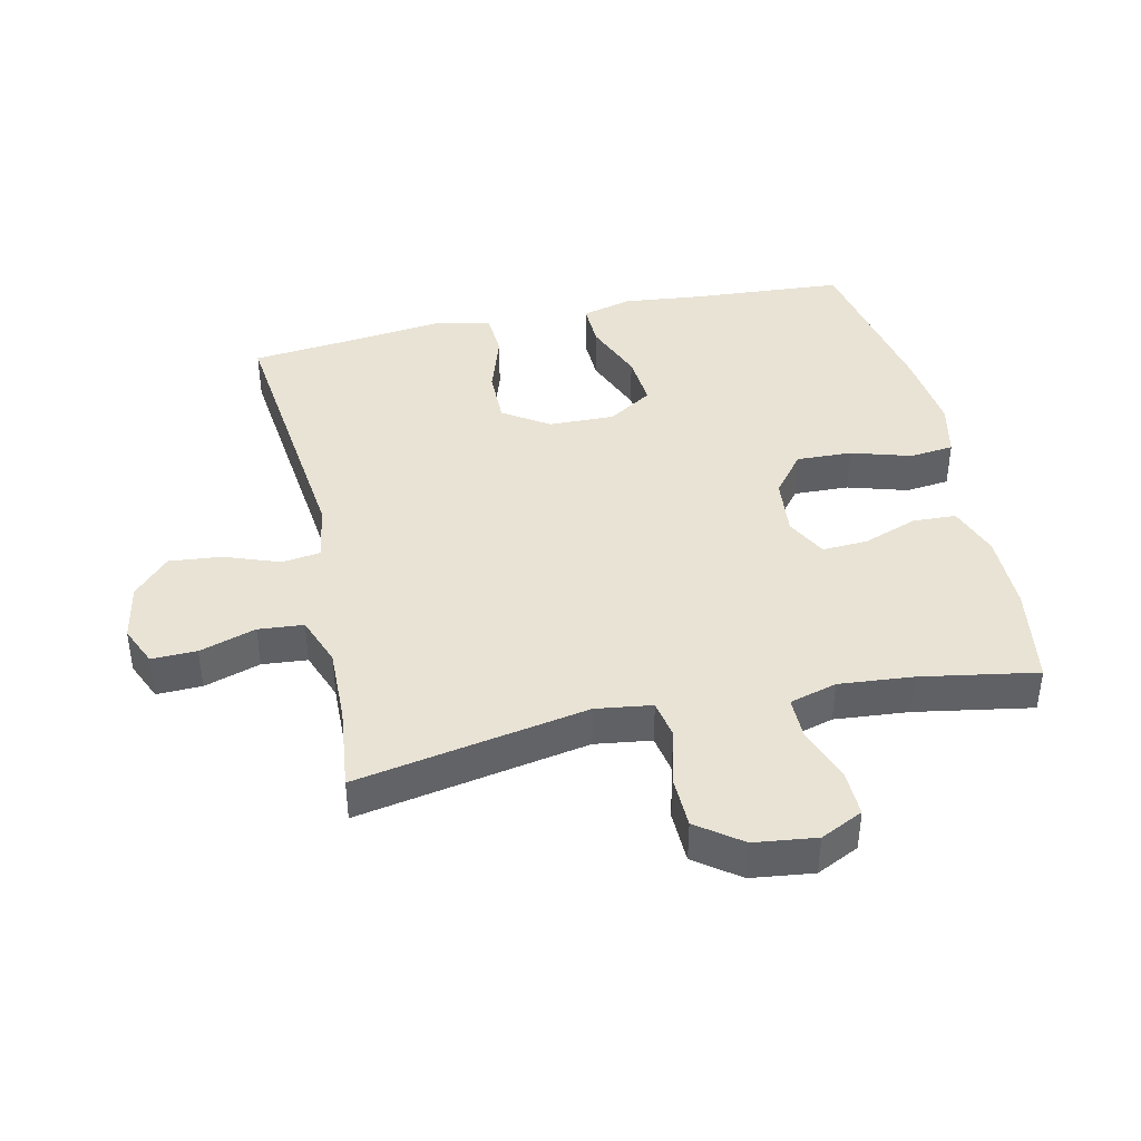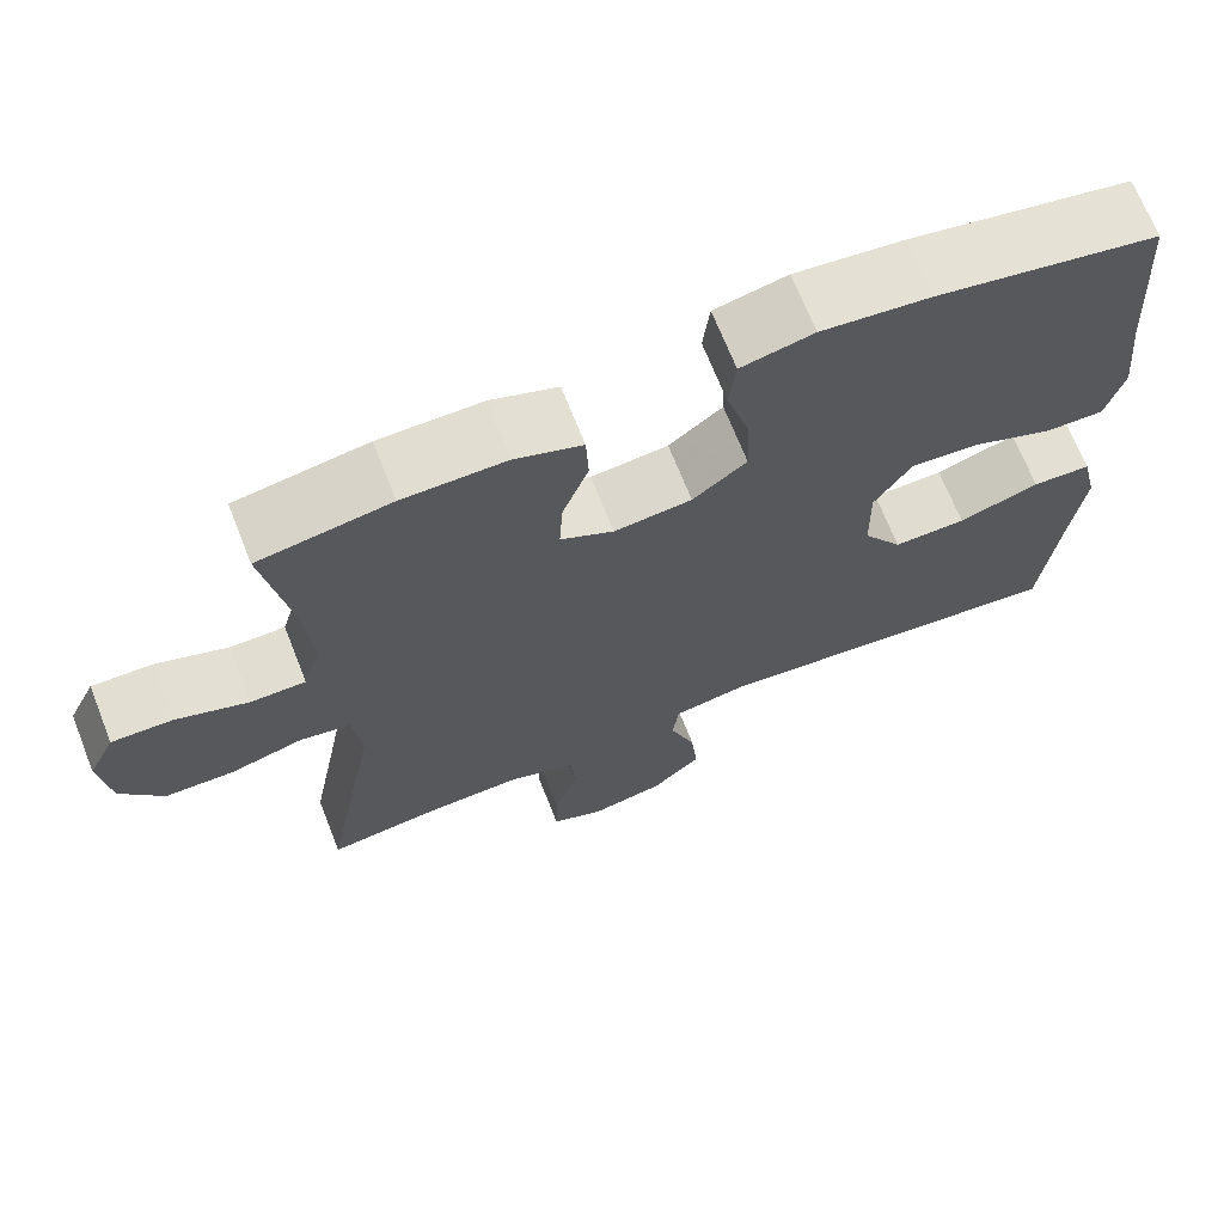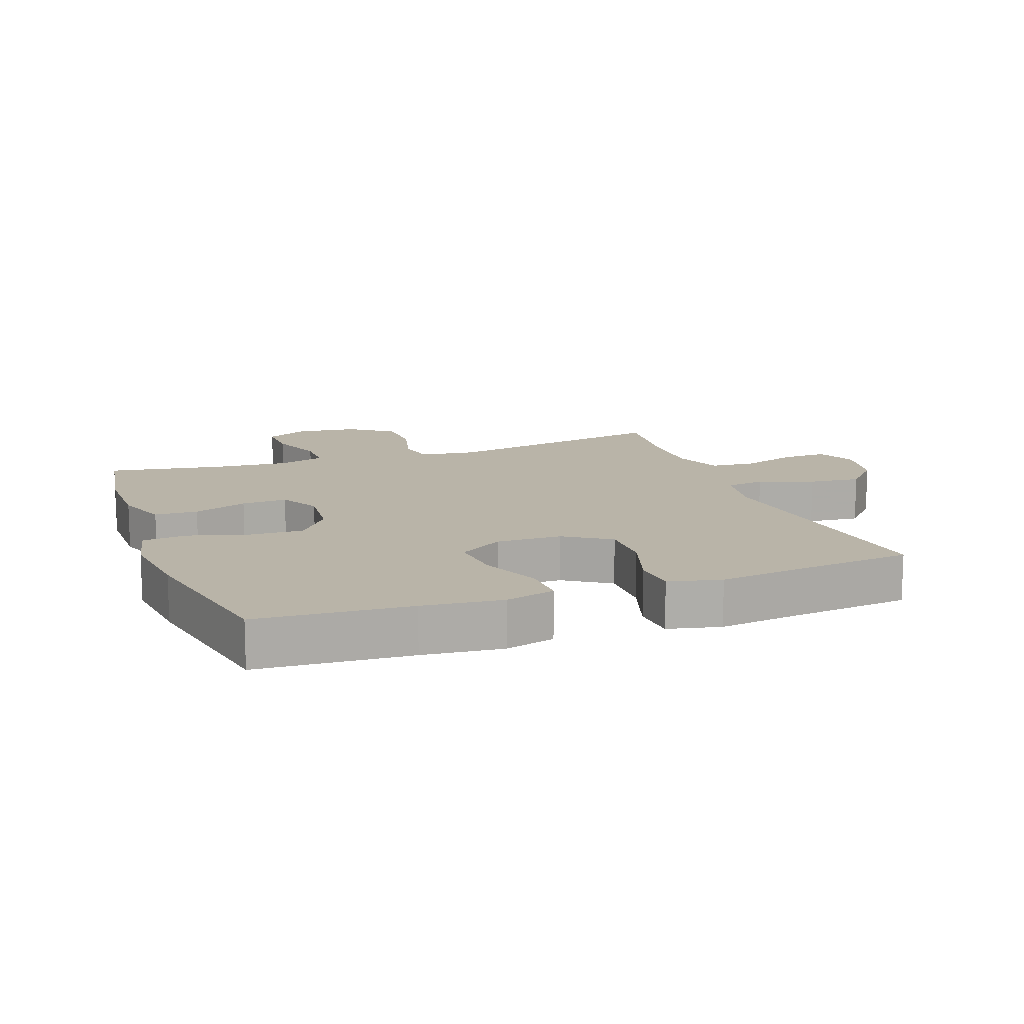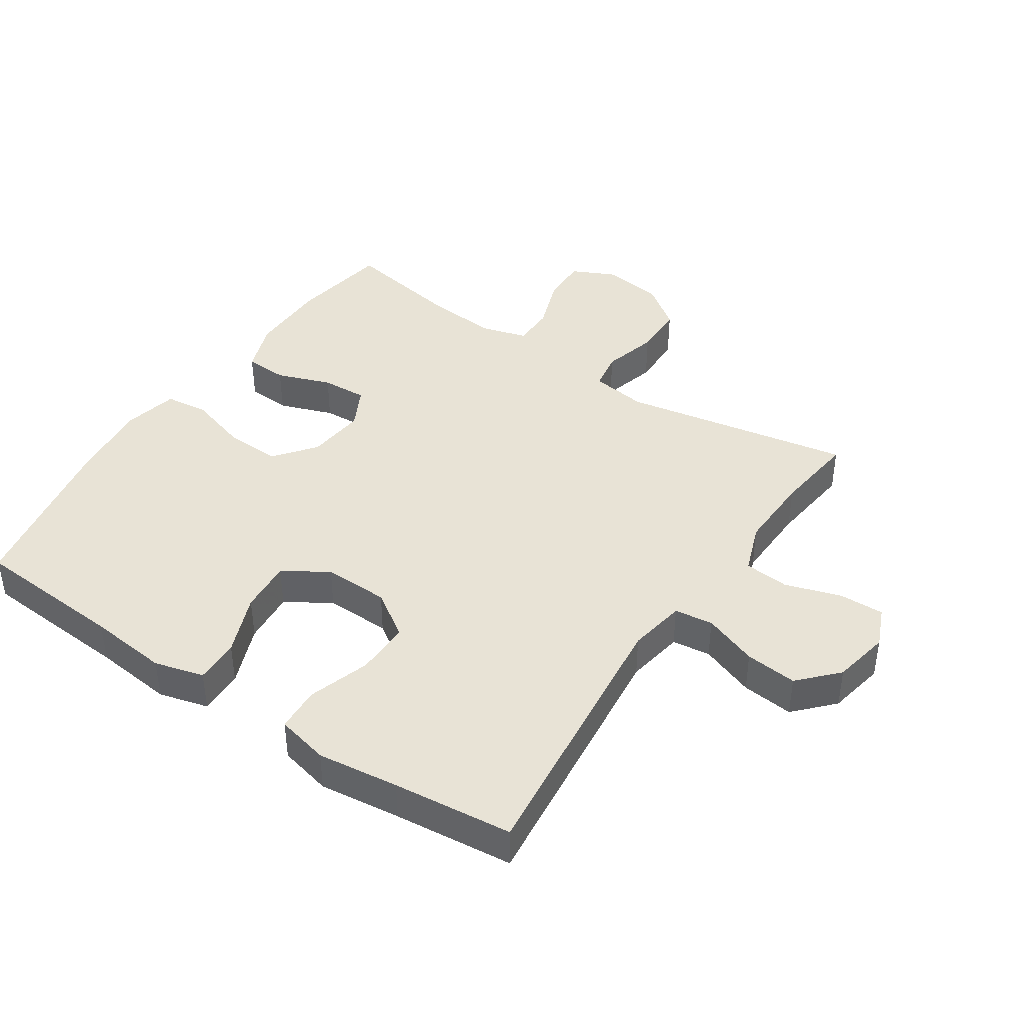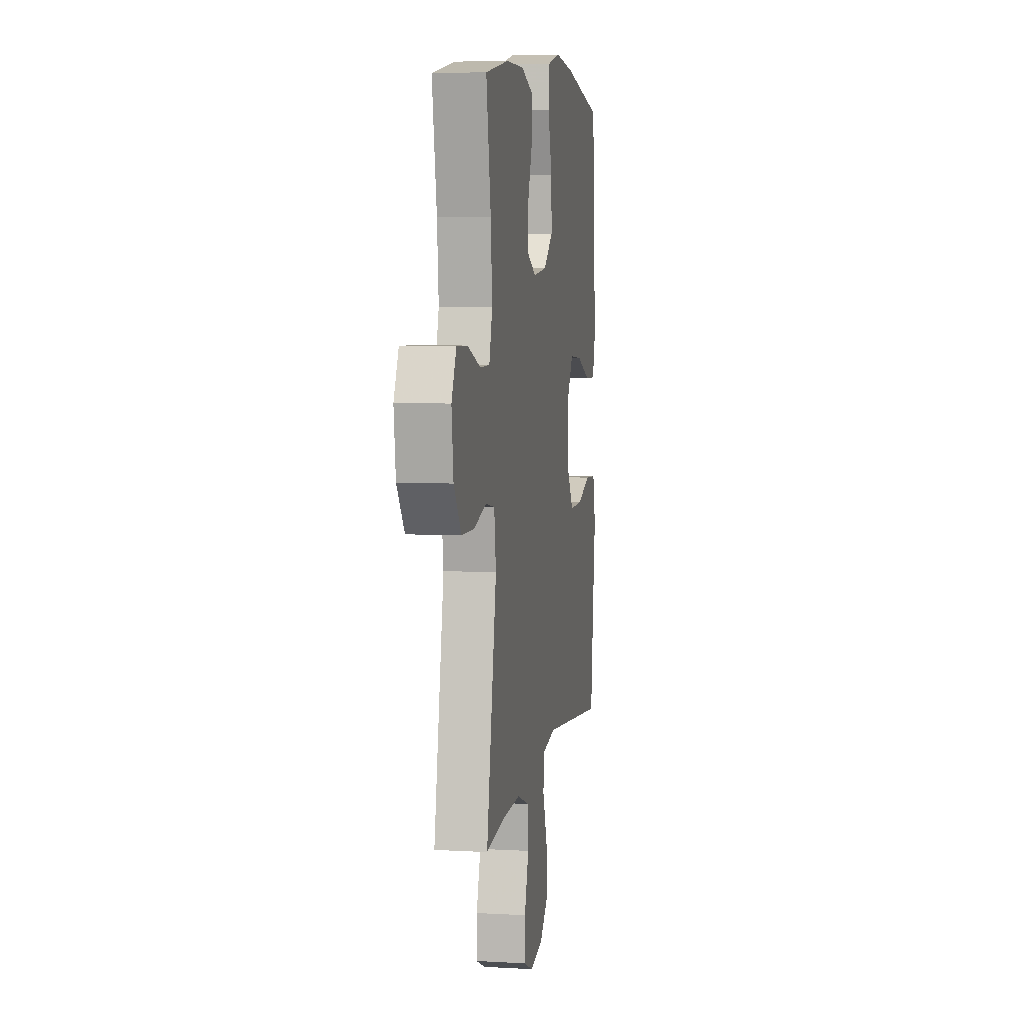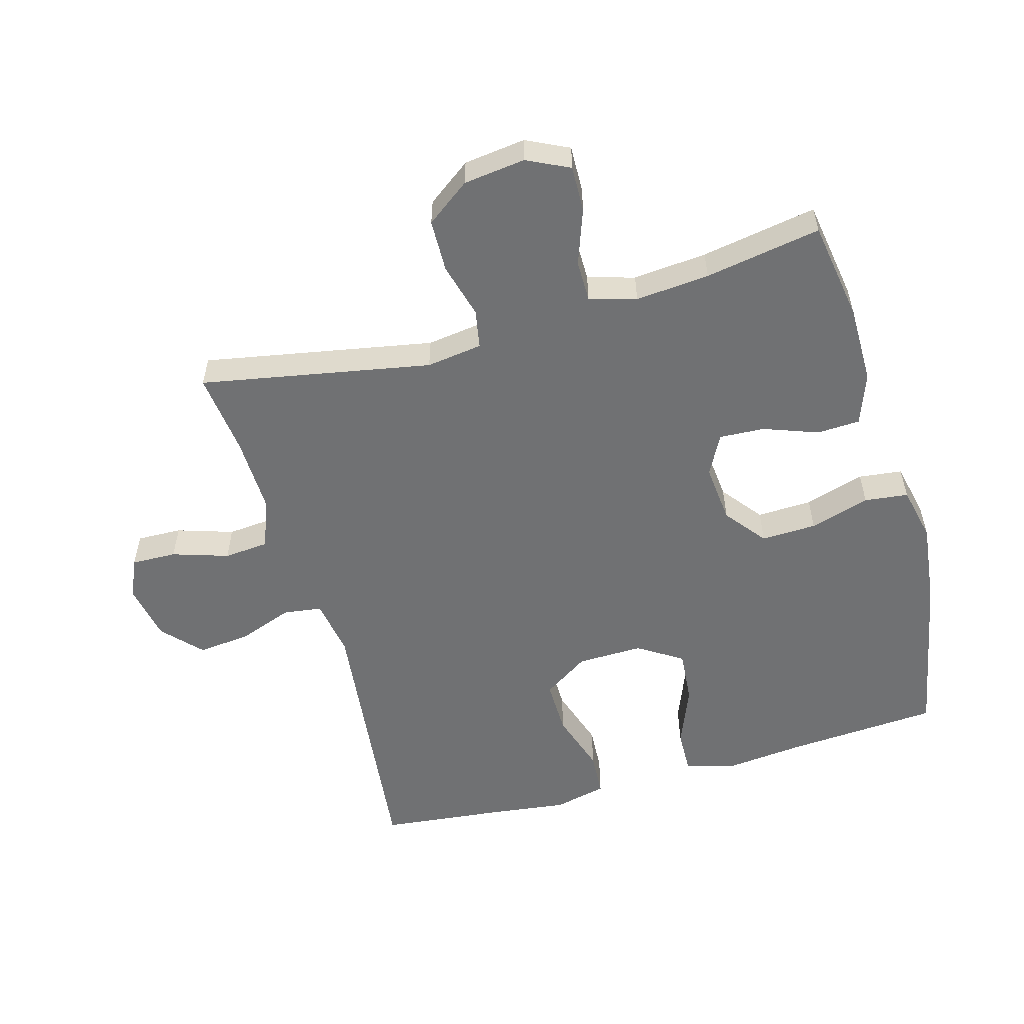
<metadata>
{"format":"obj","ext":"obj","renderer":"f3d","projection":"perspective","resolution":1024,"background":"white","views":[{"elev":41.0,"azim":-102.5,"up":"+Y"},{"elev":68.9,"azim":-21.6,"up":"+Z"},{"elev":13.3,"azim":69.8,"up":"+Y"},{"elev":41.9,"azim":124.0,"up":"+Y"},{"elev":6.3,"azim":-80.4,"up":"+Z"},{"elev":-55.1,"azim":-74.2,"up":"+Y"}]}
</metadata>
<code>
v 0.5 0.07 -0.5
v 0.072 0.07 -0.452
v -0.018 0.07 -0.467
v -0.026 0.07 -0.527
v 0.005 0.07 -0.612
v 0.013 0.07 -0.693
v -0.046 0.07 -0.748
v -0.135 0.07 -0.765
v -0.197 0.07 -0.738
v -0.195 0.07 -0.668
v -0.167 0.07 -0.581
v -0.173 0.07 -0.511
v -0.251 0.07 -0.482
v -0.37 0.07 -0.485
v -0.5 0.07 -0.5
v -0.433 0.07 -0.142
v -0.445 0.07 -0.055
v -0.505 0.07 -0.044
v -0.591 0.07 -0.067
v -0.673 0.07 -0.065
v -0.723 0.07 0.003
v -0.735 0.07 0.099
v -0.703 0.07 0.165
v -0.631 0.07 0.163
v -0.545 0.07 0.132
v -0.48 0.07 0.132
v -0.459 0.07 0.205
v -0.469 0.07 0.32
v -0.5 0.07 0.5
v -0.344 0.07 0.525
v -0.222 0.07 0.525
v -0.142 0.07 0.496
v -0.139 0.07 0.429
v -0.17 0.07 0.345
v -0.174 0.07 0.274
v -0.111 0.07 0.241
v -0.019 0.07 0.25
v 0.045 0.07 0.3
v 0.042 0.07 0.386
v 0.014 0.07 0.479
v 0.022 0.07 0.547
v 0.108 0.07 0.566
v 0.237 0.07 0.551
v 0.5 0.07 0.5
v 0.516 0.07 0.263
v 0.529 0.07 0.139
v 0.508 0.07 0.062
v 0.438 0.07 0.064
v 0.343 0.07 0.102
v 0.26 0.07 0.109
v 0.216 0.07 0.04
v 0.218 0.07 -0.062
v 0.265 0.07 -0.133
v 0.351 0.07 -0.132
v 0.447 0.07 -0.101
v 0.517 0.07 -0.105
v 0.536 0.07 -0.187
v 0.52 0.07 -0.314
v 0.5 0 -0.5
v 0.072 0 -0.452
v -0.018 0 -0.467
v -0.026 0 -0.527
v 0.005 0 -0.612
v 0.013 0 -0.693
v -0.046 0 -0.748
v -0.135 0 -0.765
v -0.197 0 -0.738
v -0.195 0 -0.668
v -0.167 0 -0.581
v -0.173 0 -0.511
v -0.251 0 -0.482
v -0.37 0 -0.485
v -0.5 0 -0.5
v -0.433 0 -0.142
v -0.445 0 -0.055
v -0.505 0 -0.044
v -0.591 0 -0.067
v -0.673 0 -0.065
v -0.723 0 0.003
v -0.735 0 0.099
v -0.703 0 0.165
v -0.631 0 0.163
v -0.545 0 0.132
v -0.48 0 0.132
v -0.459 0 0.205
v -0.469 0 0.32
v -0.5 0 0.5
v -0.344 0 0.525
v -0.222 0 0.525
v -0.142 0 0.496
v -0.139 0 0.429
v -0.17 0 0.345
v -0.174 0 0.274
v -0.111 0 0.241
v -0.019 0 0.25
v 0.045 0 0.3
v 0.042 0 0.386
v 0.014 0 0.479
v 0.022 0 0.547
v 0.108 0 0.566
v 0.237 0 0.551
v 0.5 0 0.5
v 0.516 0 0.263
v 0.529 0 0.139
v 0.508 0 0.062
v 0.438 0 0.064
v 0.343 0 0.102
v 0.26 0 0.109
v 0.216 0 0.04
v 0.218 0 -0.062
v 0.265 0 -0.133
v 0.351 0 -0.132
v 0.447 0 -0.101
v 0.517 0 -0.105
v 0.536 0 -0.187
v 0.52 0 -0.314
f 55 56 57 58
f 54 55 58 1
f 53 54 1 2
f 52 53 2 3
f 51 52 3
f 46 47 48 49
f 45 46 49 50
f 44 45 50
f 43 44 50 51
f 39 40 41 42
f 38 39 42 43
f 31 32 33 34
f 31 34 35
f 28 29 30 31
f 27 28 31 35
f 26 27 35 36
f 22 23 24 25
f 22 25 26
f 21 22 26
f 18 19 20 21
f 17 18 21 26
f 14 15 16
f 13 14 16 17
f 12 13 17 26
f 8 9 10 11
f 8 11 12
f 7 8 12
f 4 5 6 7
f 4 7 12 26
f 38 43 51 3
f 4 26 36 37
f 3 4 37 38
f 116 115 114 113
f 59 116 113 112
f 60 59 112 111
f 61 60 111 110
f 61 110 109
f 107 106 105 104
f 108 107 104 103
f 108 103 102
f 109 108 102 101
f 100 99 98 97
f 101 100 97 96
f 92 91 90 89
f 93 92 89
f 89 88 87 86
f 93 89 86 85
f 94 93 85 84
f 83 82 81 80
f 84 83 80
f 84 80 79
f 79 78 77 76
f 84 79 76 75
f 74 73 72
f 75 74 72 71
f 84 75 71 70
f 69 68 67 66
f 70 69 66
f 70 66 65
f 65 64 63 62
f 84 70 65 62
f 61 109 101 96
f 95 94 84 62
f 96 95 62 61
f 1 59 60 2
f 2 60 61 3
f 3 61 62 4
f 4 62 63 5
f 5 63 64 6
f 6 64 65 7
f 7 65 66 8
f 8 66 67 9
f 9 67 68 10
f 10 68 69 11
f 11 69 70 12
f 12 70 71 13
f 13 71 72 14
f 14 72 73 15
f 15 73 74 16
f 16 74 75 17
f 17 75 76 18
f 18 76 77 19
f 19 77 78 20
f 20 78 79 21
f 21 79 80 22
f 22 80 81 23
f 23 81 82 24
f 24 82 83 25
f 25 83 84 26
f 26 84 85 27
f 27 85 86 28
f 28 86 87 29
f 29 87 88 30
f 30 88 89 31
f 31 89 90 32
f 32 90 91 33
f 33 91 92 34
f 34 92 93 35
f 35 93 94 36
f 36 94 95 37
f 37 95 96 38
f 38 96 97 39
f 39 97 98 40
f 40 98 99 41
f 41 99 100 42
f 42 100 101 43
f 43 101 102 44
f 44 102 103 45
f 45 103 104 46
f 46 104 105 47
f 47 105 106 48
f 48 106 107 49
f 49 107 108 50
f 50 108 109 51
f 51 109 110 52
f 52 110 111 53
f 53 111 112 54
f 54 112 113 55
f 55 113 114 56
f 56 114 115 57
f 57 115 116 58
f 58 116 59 1

</code>
